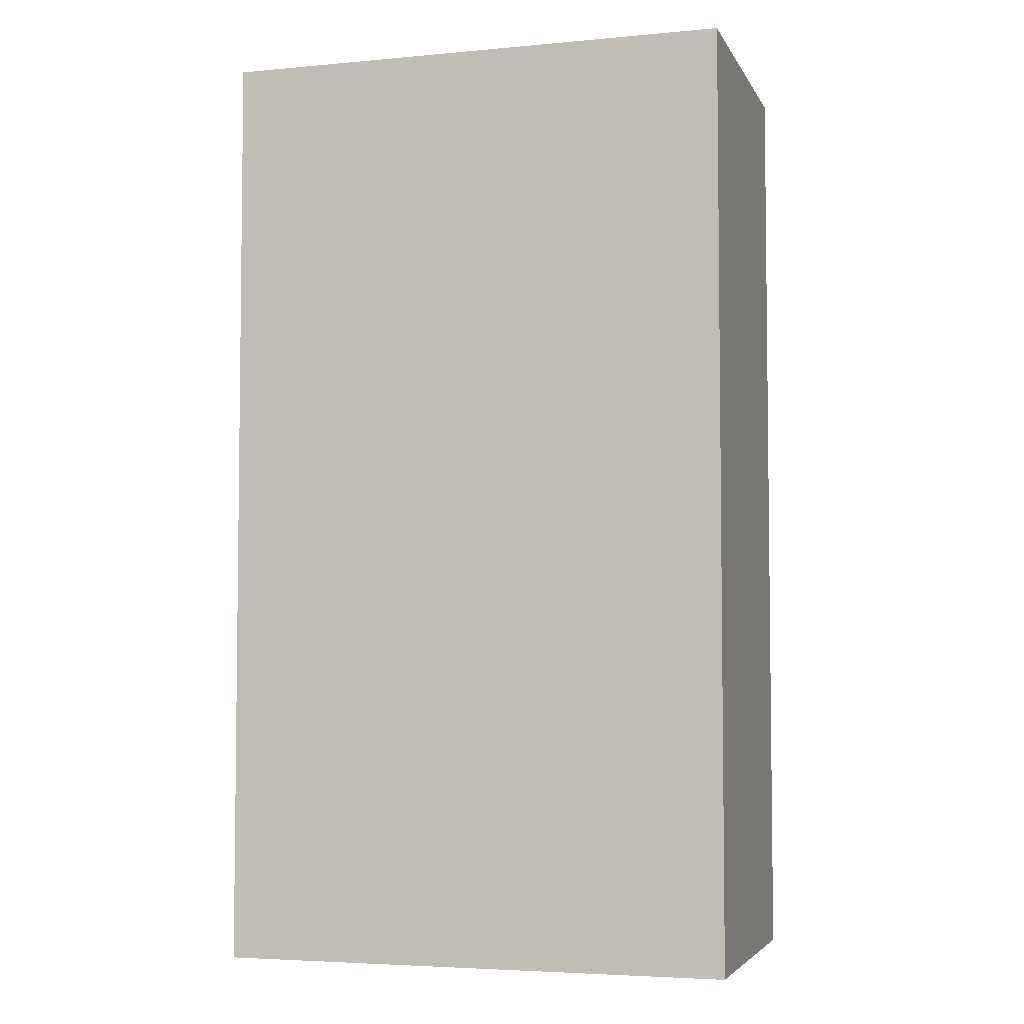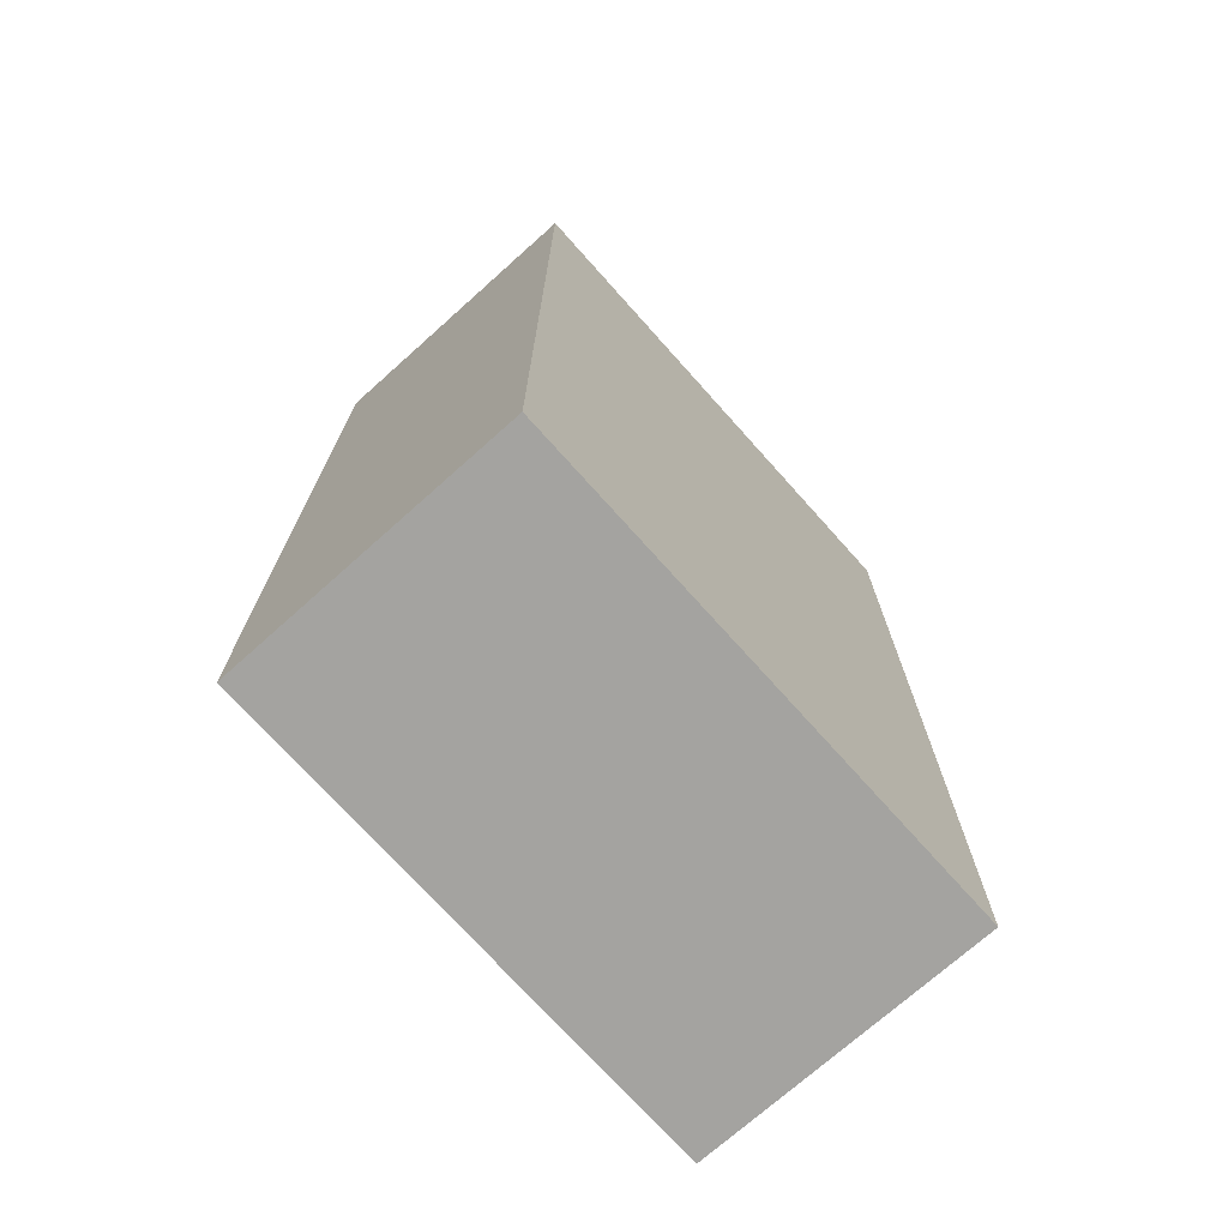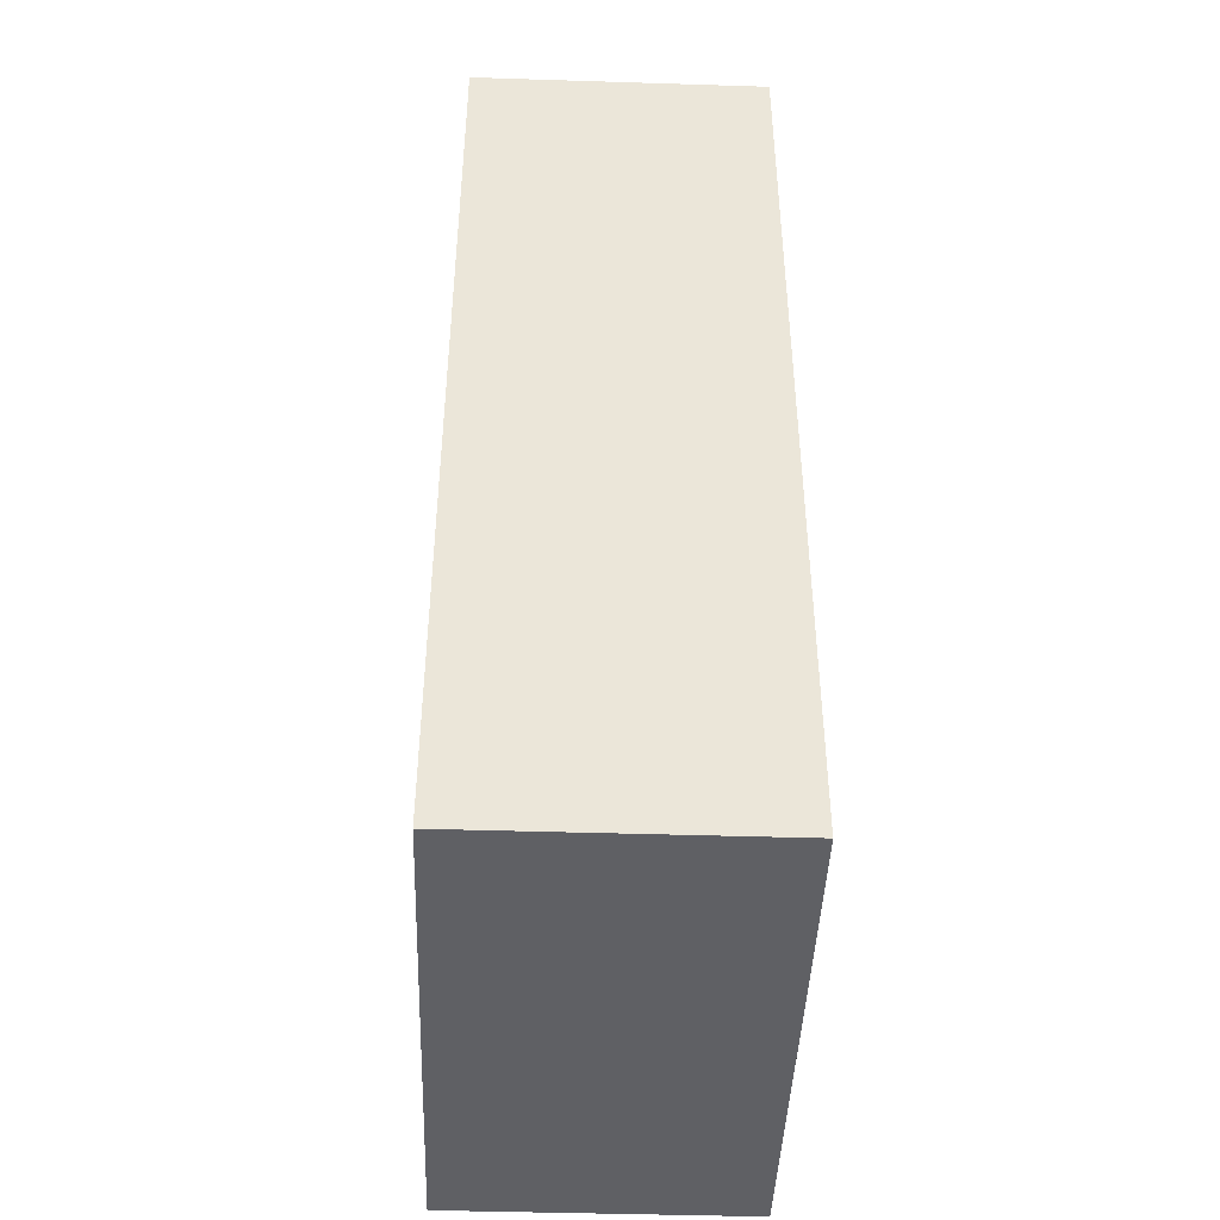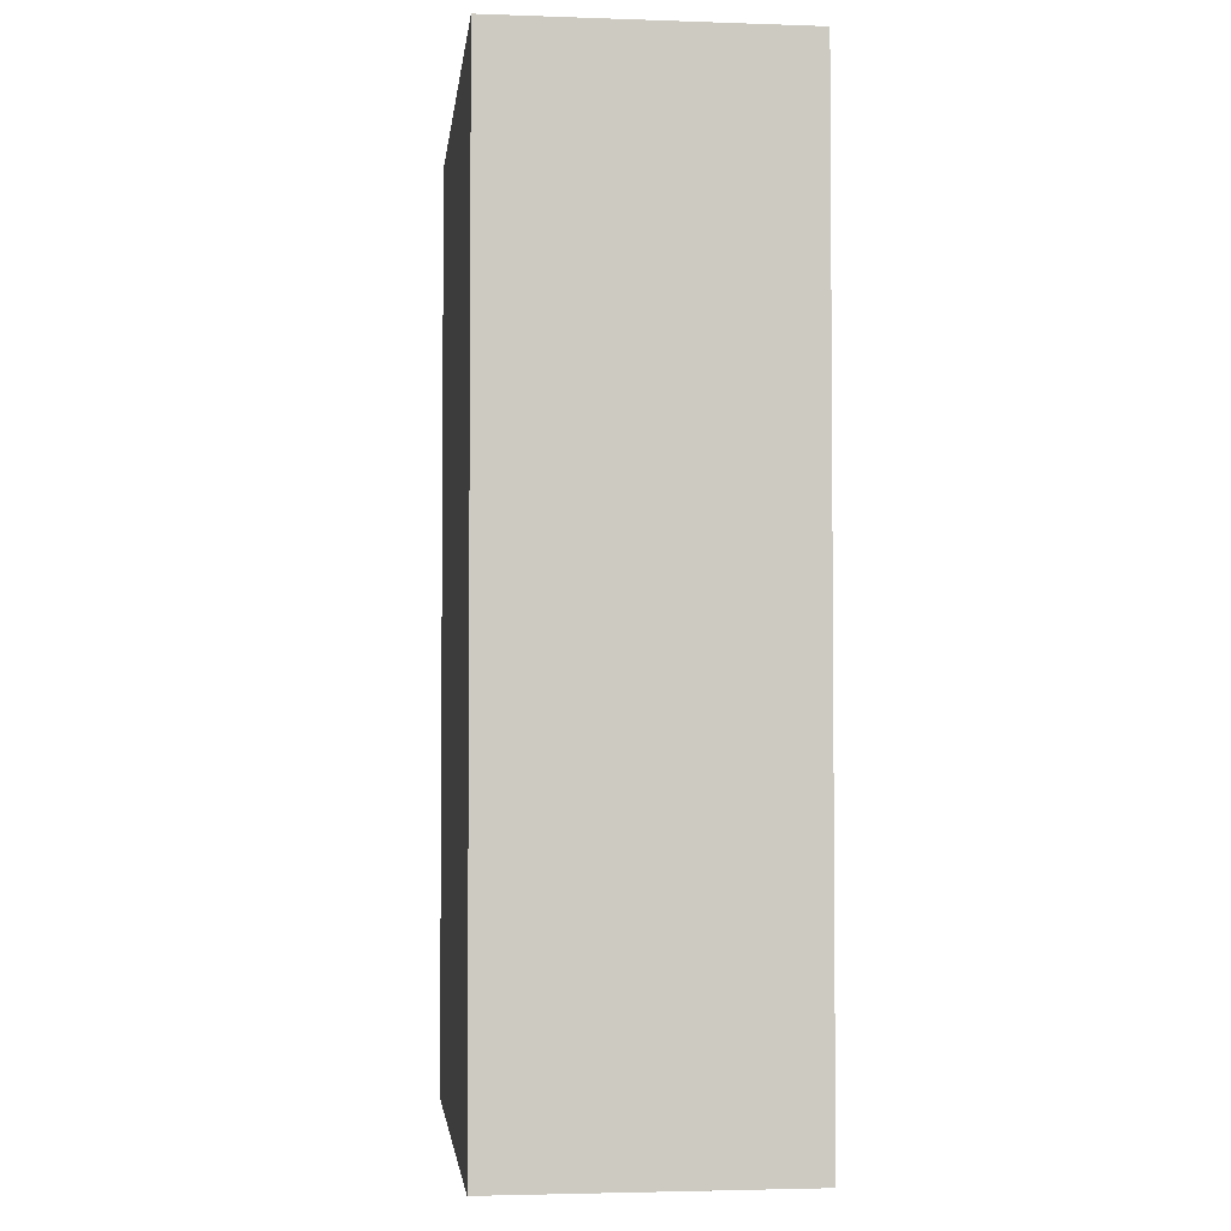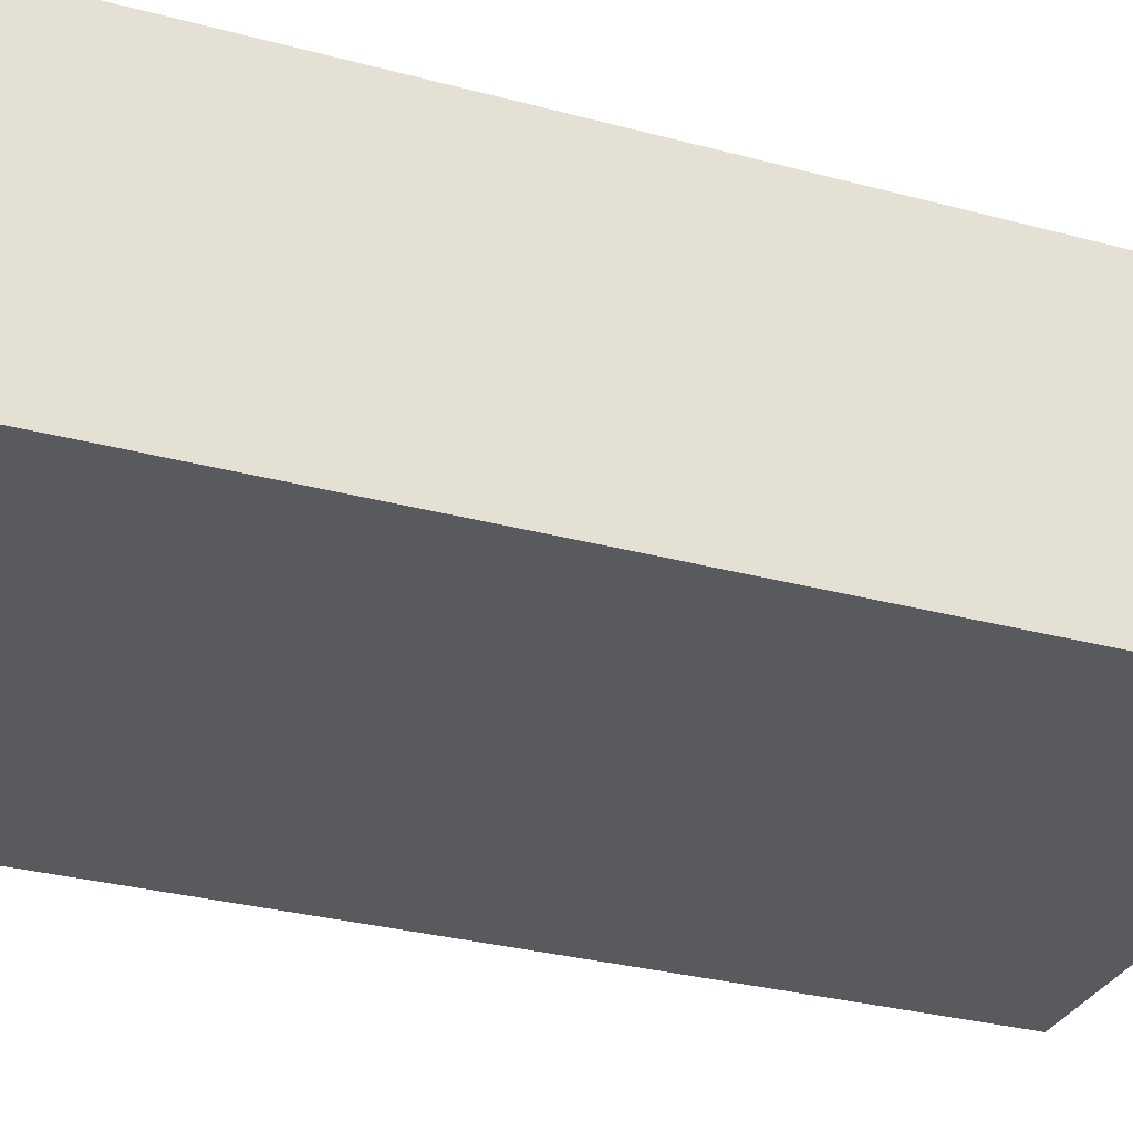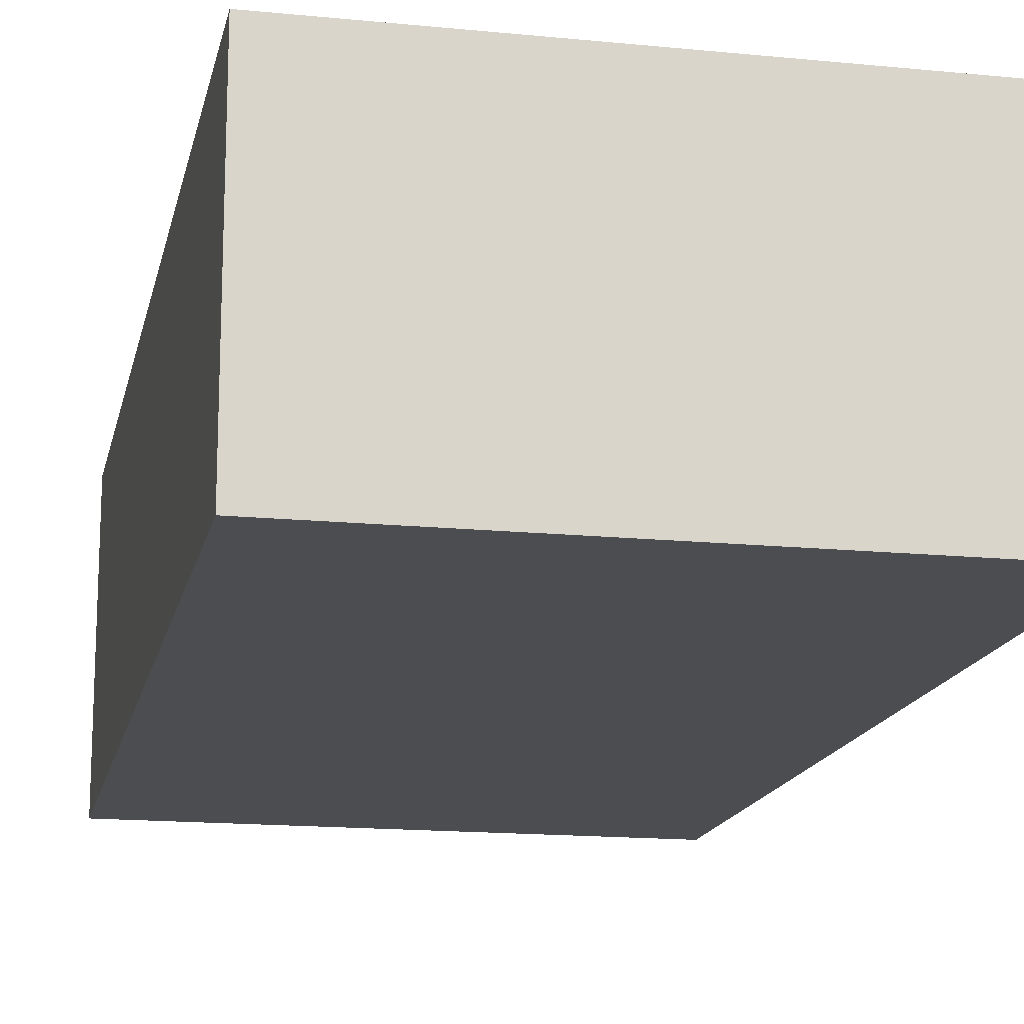
<metadata>
{"format":"obj","ext":"obj","renderer":"f3d","projection":"perspective","resolution":1024,"background":"white","views":[{"elev":-4.5,"azim":16.6,"up":"+Z"},{"elev":-72.8,"azim":131.8,"up":"+Z"},{"elev":-44.3,"azim":-92.1,"up":"+Z"},{"elev":-3.1,"azim":-96.6,"up":"+Z"},{"elev":-30.8,"azim":-111.1,"up":"+Y"},{"elev":-15.8,"azim":168.3,"up":"+Y"}]}
</metadata>
<code>
g pb_Mesh-15029250
v 0.5511 -0.3134 0.8282
v -0.5511 -0.3134 0.8282
v 0.5511 0.3134 0.8282
v -0.5511 0.3134 0.8282
v -0.5511 -0.3134 0.8282
v -0.5511 -0.3134 -1.177
v -0.5511 0.3134 0.8282
v -0.5511 0.3134 -1.177
v -0.5511 -0.3134 -1.177
v 0.5511 -0.3134 -1.177
v -0.5511 0.3134 -1.177
v 0.5511 0.3134 -1.177
v 0.5511 -0.3134 -1.177
v 0.5511 -0.3134 0.8282
v 0.5511 0.3134 -1.177
v 0.5511 0.3134 0.8282
v 0.5511 0.3134 0.8282
v -0.5511 0.3134 0.8282
v 0.5511 0.3134 -1.177
v -0.5511 0.3134 -1.177
v 0.5511 -0.3134 -1.177
v -0.5511 -0.3134 -1.177
v 0.5511 -0.3134 0.8282
v -0.5511 -0.3134 0.8282
g pb_Mesh-15029250_0
f 3 2 1
f 3 4 2
f 7 6 5
f 7 8 6
f 11 10 9
f 11 12 10
f 15 14 13
f 15 16 14
f 19 18 17
f 19 20 18
f 23 22 21
f 23 24 22

</code>
